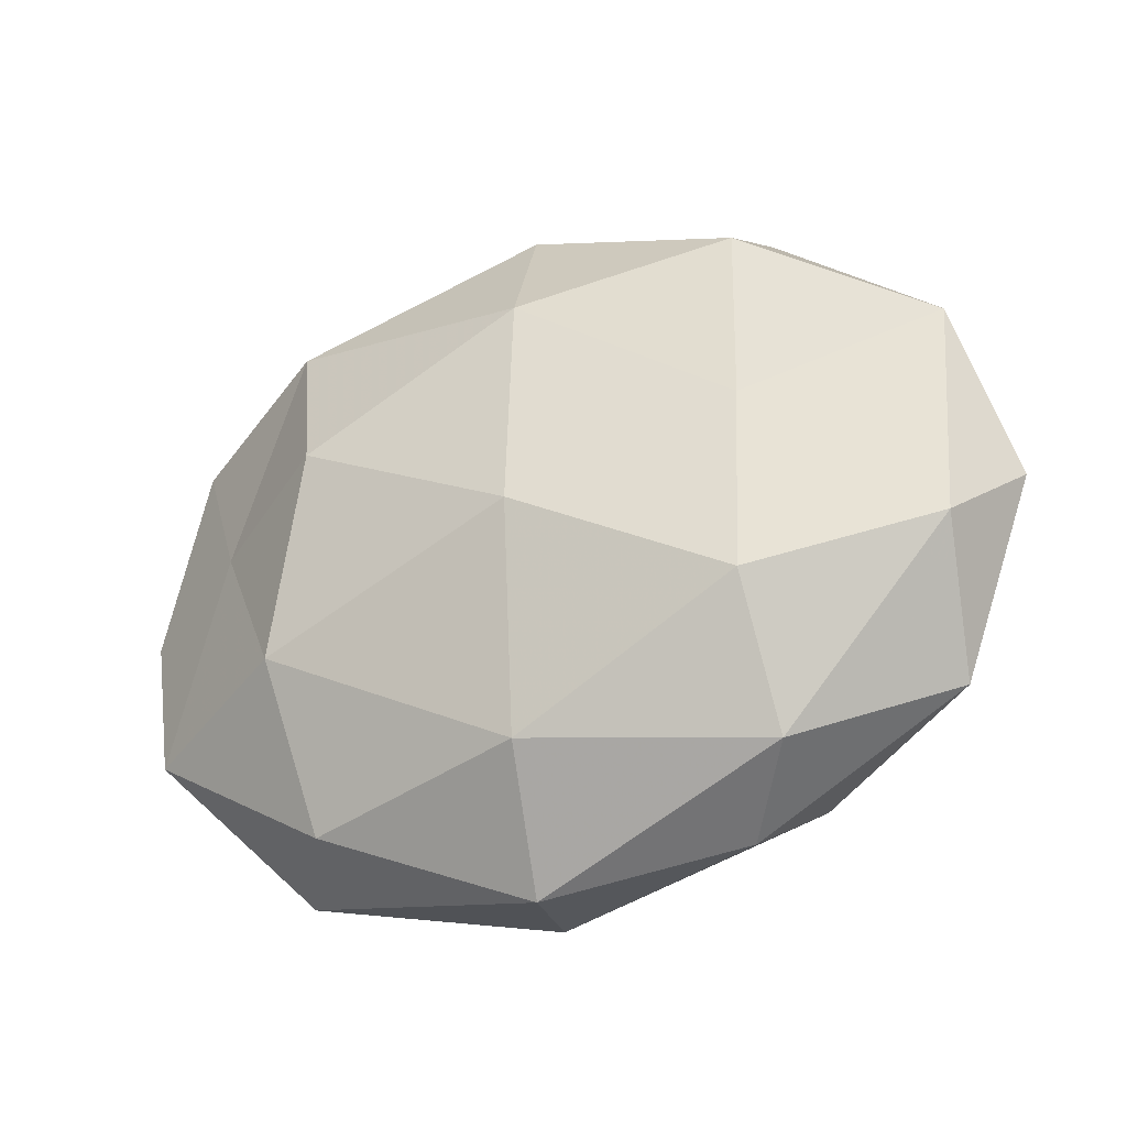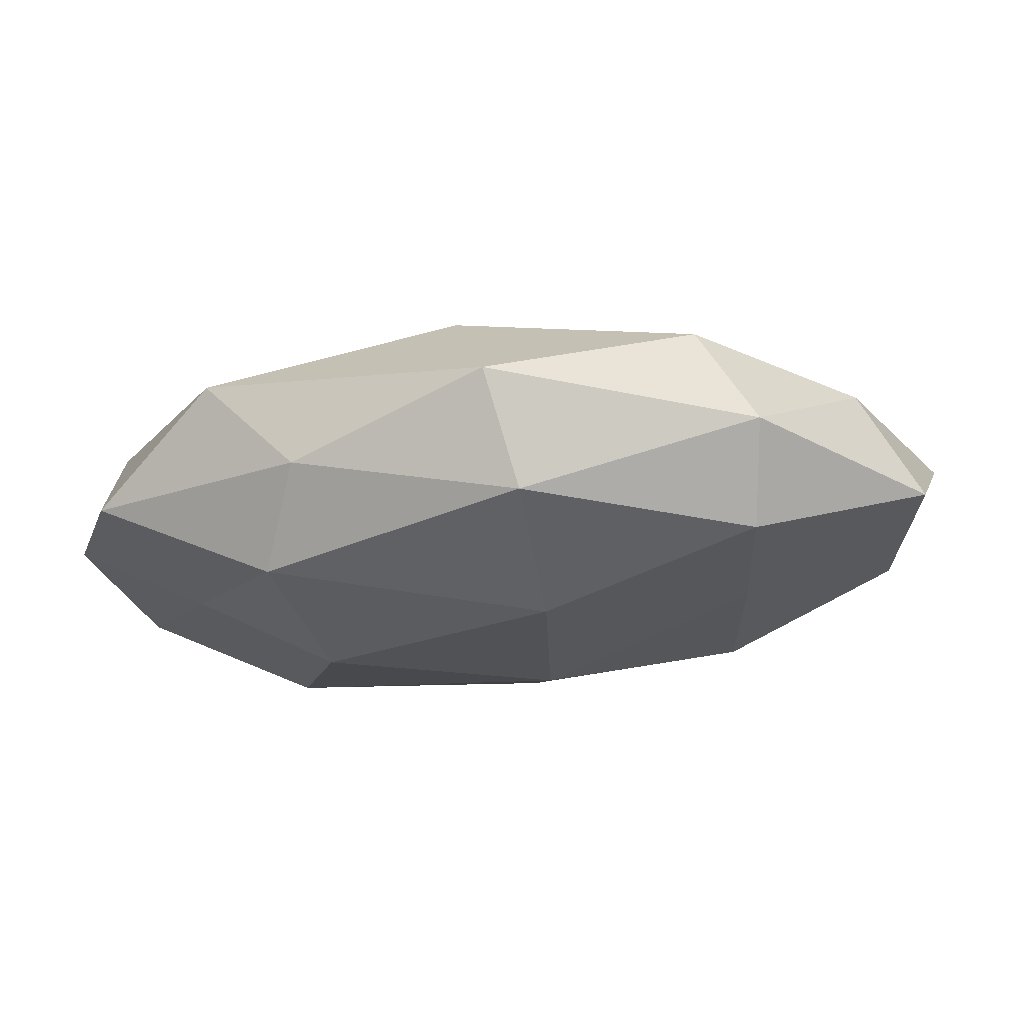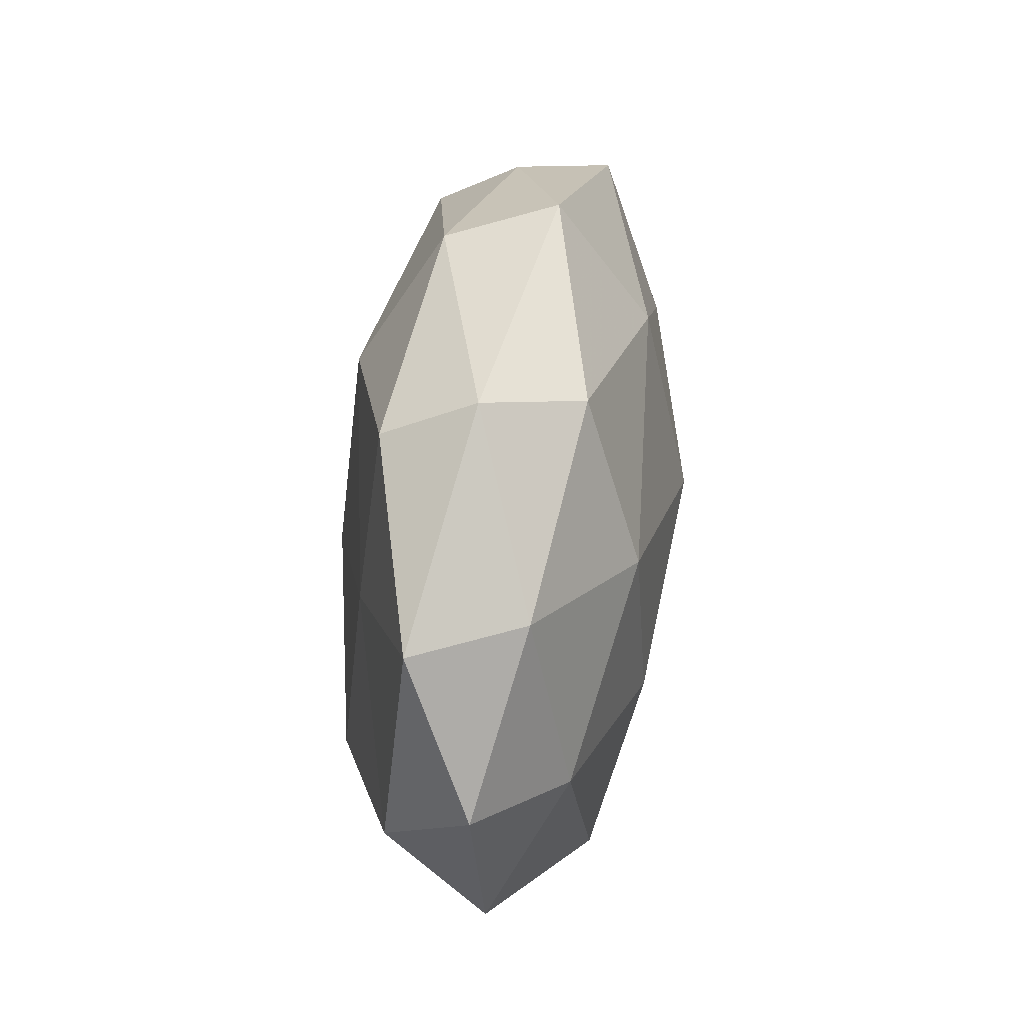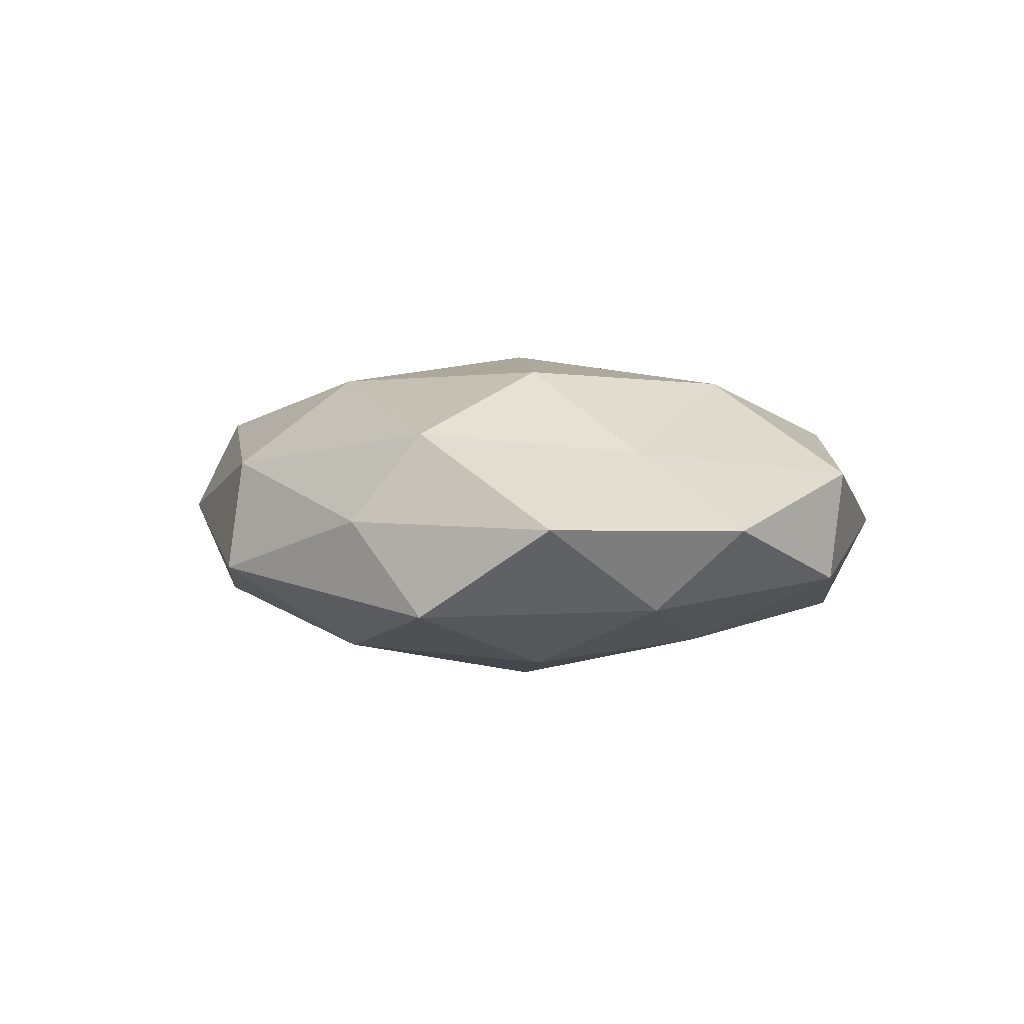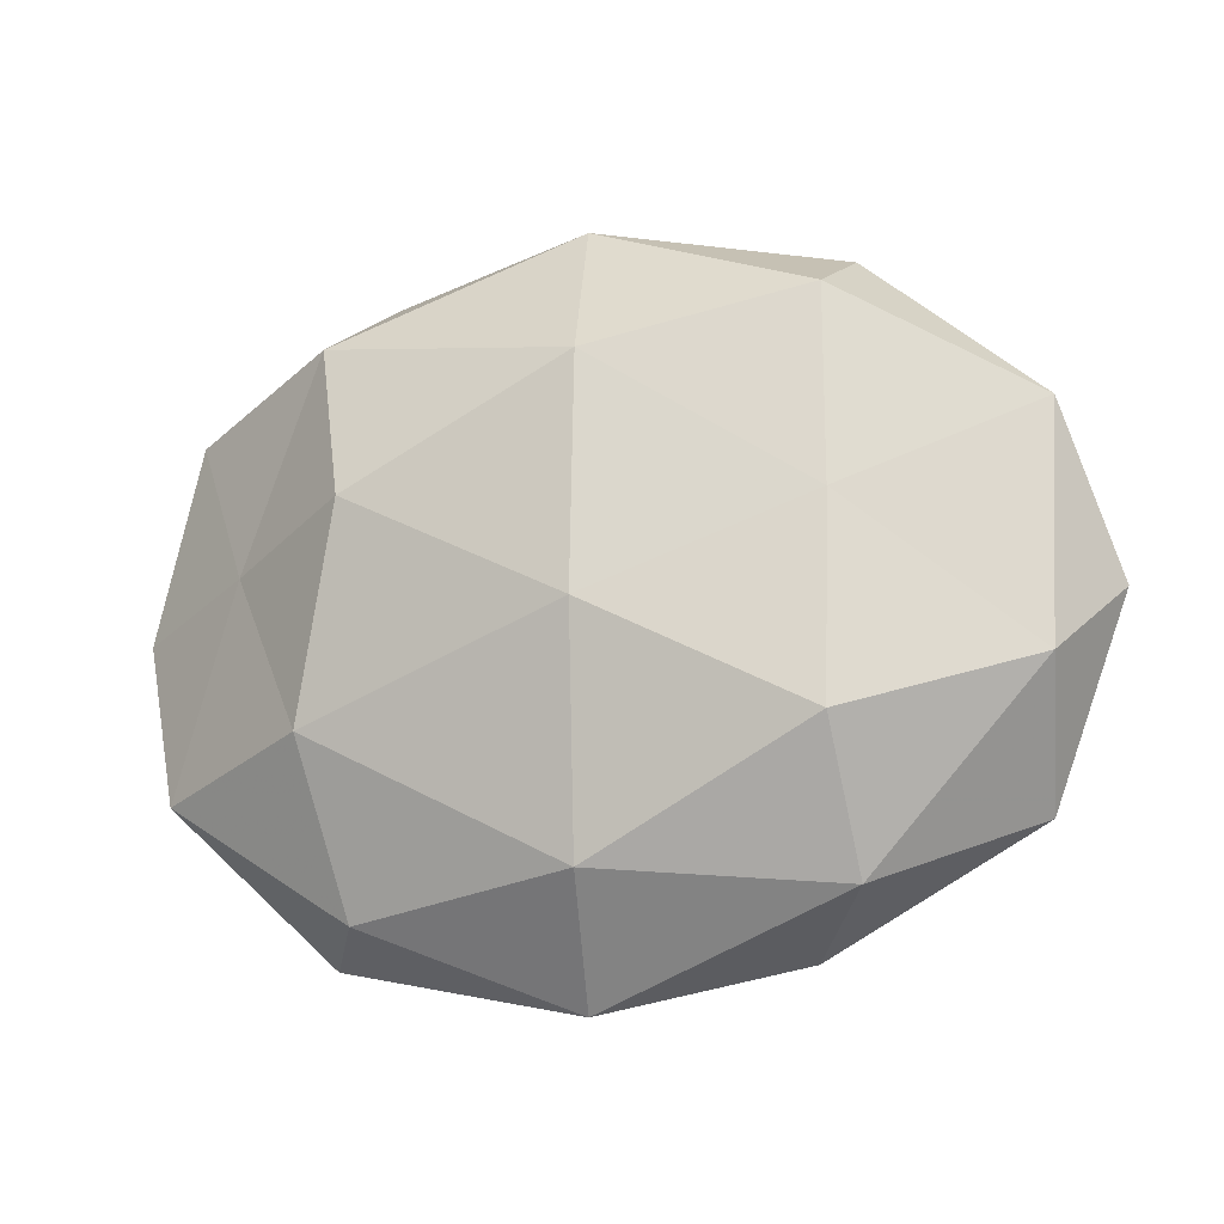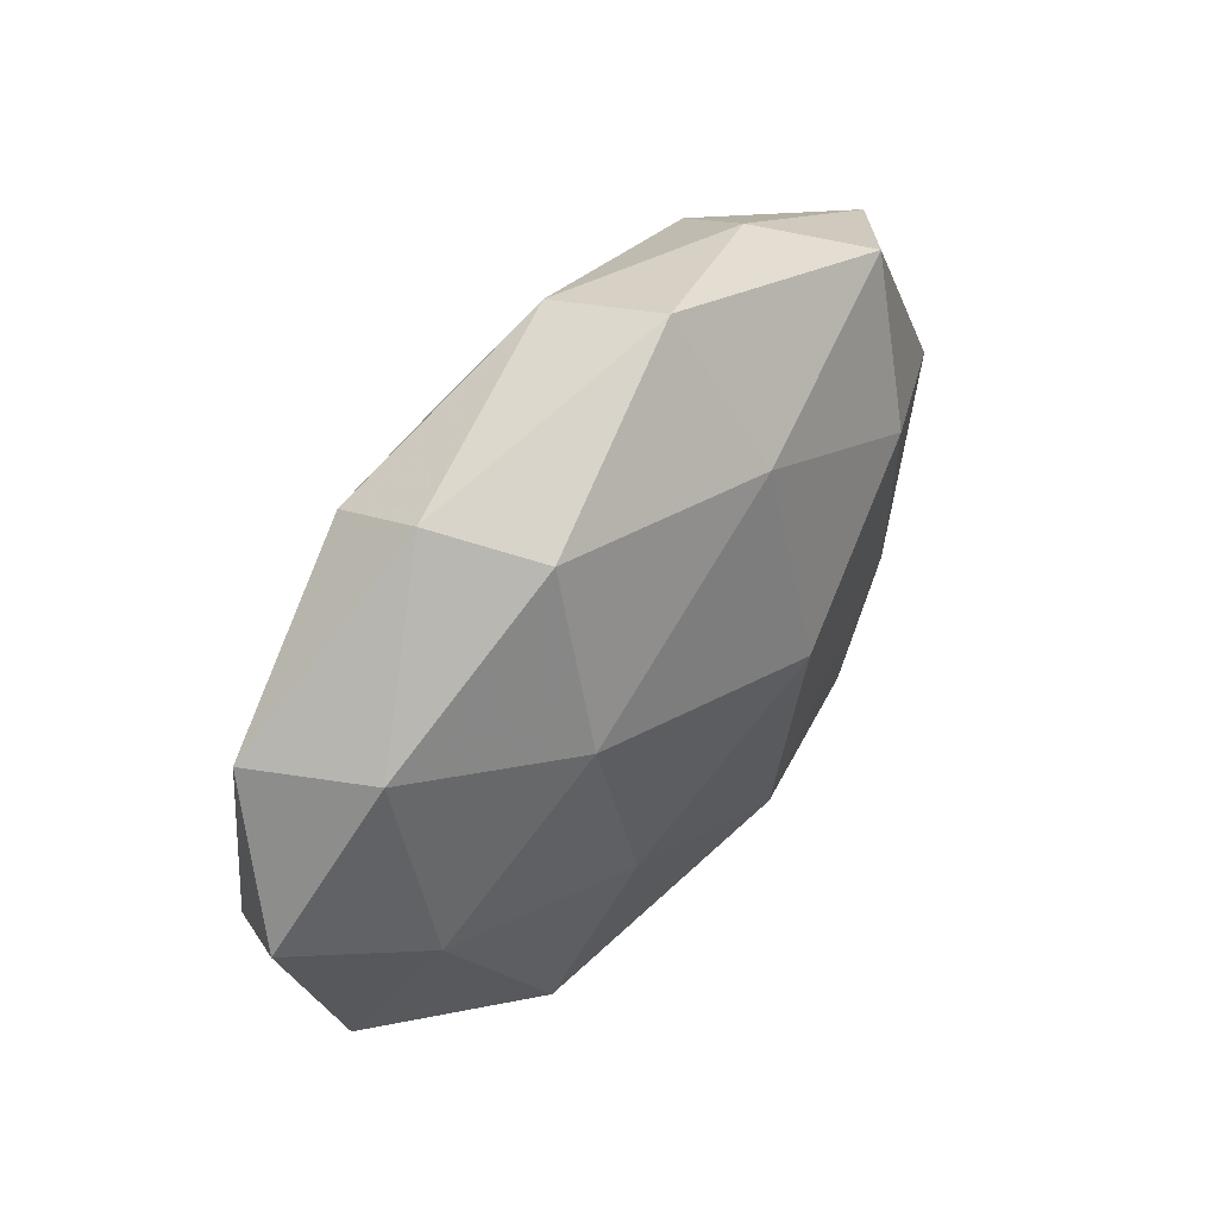
<metadata>
{"format":"obj","ext":"obj","renderer":"f3d","projection":"perspective","resolution":1024,"background":"white","views":[{"elev":-28.5,"azim":25.8,"up":"+Y"},{"elev":75.2,"azim":-4.2,"up":"+Y"},{"elev":37.2,"azim":96.4,"up":"+Y"},{"elev":4.6,"azim":-119.3,"up":"+Z"},{"elev":-12.9,"azim":20.0,"up":"+Y"},{"elev":48.5,"azim":128.2,"up":"+Y"}]}
</metadata>
<code>
v -0.02434 -0.03331 0.01086
v -0.04874 -0.01672 -0.00566
v -0.04819 0.02342 0.00202
v 0.004173 -0.002245 0.02157
v -0.03397 0.03302 -0.00912
v 0.003477 0.02478 0.01836
v 0.04238 -0.005959 -0.01165
v 0.02288 0.03402 -0.0112
v 0.02934 -0.01464 0.01723
v 0.05066 0.0183 0.005893
v 0.02902 0.03703 0.0003141
v 0.05612 -0.0003818 -0.001716
v 0.02737 -0.03063 -0.01311
v -0.03089 -0.03689 -0.0005109
v -0.005265 -0.02464 -0.01866
v 0.02806 0.03131 0.01166
v -0.0311 -0.008265 -0.01495
v 0.05026 -0.008719 0.00897
v -0.005984 0.002545 -0.02197
v 0.03029 -0.03084 0.008403
v 0.04361 0.0182 -0.007007
v -0.02954 0.01416 -0.01653
v -0.002044 0.04463 -0.005451
v 0.001056 0.04135 0.007854
v -0.04731 0.008181 -0.00833
v 0.04761 -0.02373 -0.002269
v -0.03896 0.005506 0.01007
v -0.02274 0.01099 0.0198
v -0.05443 0.0006282 0.001423
v 0.0002421 -0.0429 0.00508
v -0.0481 -0.01903 0.007235
v 0.01971 -0.01008 -0.01884
v -0.004642 0.02808 -0.01644
v 0.003035 -0.02897 0.01693
v -0.02778 -0.01356 0.01815
v -0.02428 0.03731 0.00182
v -0.00284 -0.04148 -0.008129
v 0.02512 0.01338 -0.01773
v -0.02952 -0.03071 -0.01173
v 0.02907 0.00847 0.01463
v -0.02821 0.0299 0.01249
v 0.02288 -0.03761 -0.002045
f 11 16 10
f 18 12 10
f 15 17 19
f 20 18 9
f 8 11 21
f 11 10 21
f 12 7 21
f 21 10 12
f 19 17 22
f 23 11 8
f 24 6 16
f 24 16 11
f 24 11 23
f 5 25 3
f 25 17 2
f 5 22 25
f 25 22 17
f 26 7 12
f 13 7 26
f 26 12 18
f 26 18 20
f 6 28 4
f 29 25 2
f 3 25 29
f 3 29 27
f 30 1 14
f 14 1 31
f 14 31 2
f 2 31 29
f 27 29 31
f 13 32 7
f 13 15 32
f 32 15 19
f 5 33 22
f 22 33 19
f 23 33 5
f 23 8 33
f 34 9 4
f 20 9 34
f 30 34 1
f 20 34 30
f 35 4 28
f 28 27 35
f 35 31 1
f 27 31 35
f 1 34 35
f 34 4 35
f 36 5 3
f 36 23 5
f 36 24 23
f 37 15 13
f 30 14 37
f 7 38 21
f 21 38 8
f 7 32 38
f 19 38 32
f 33 8 38
f 33 38 19
f 39 14 2
f 2 17 39
f 15 39 17
f 37 14 39
f 37 39 15
f 6 4 40
f 40 4 9
f 16 6 40
f 40 10 16
f 9 18 40
f 18 10 40
f 41 6 24
f 3 27 41
f 41 28 6
f 41 27 28
f 36 3 41
f 36 41 24
f 42 13 26
f 42 26 20
f 42 20 30
f 42 37 13
f 42 30 37

</code>
